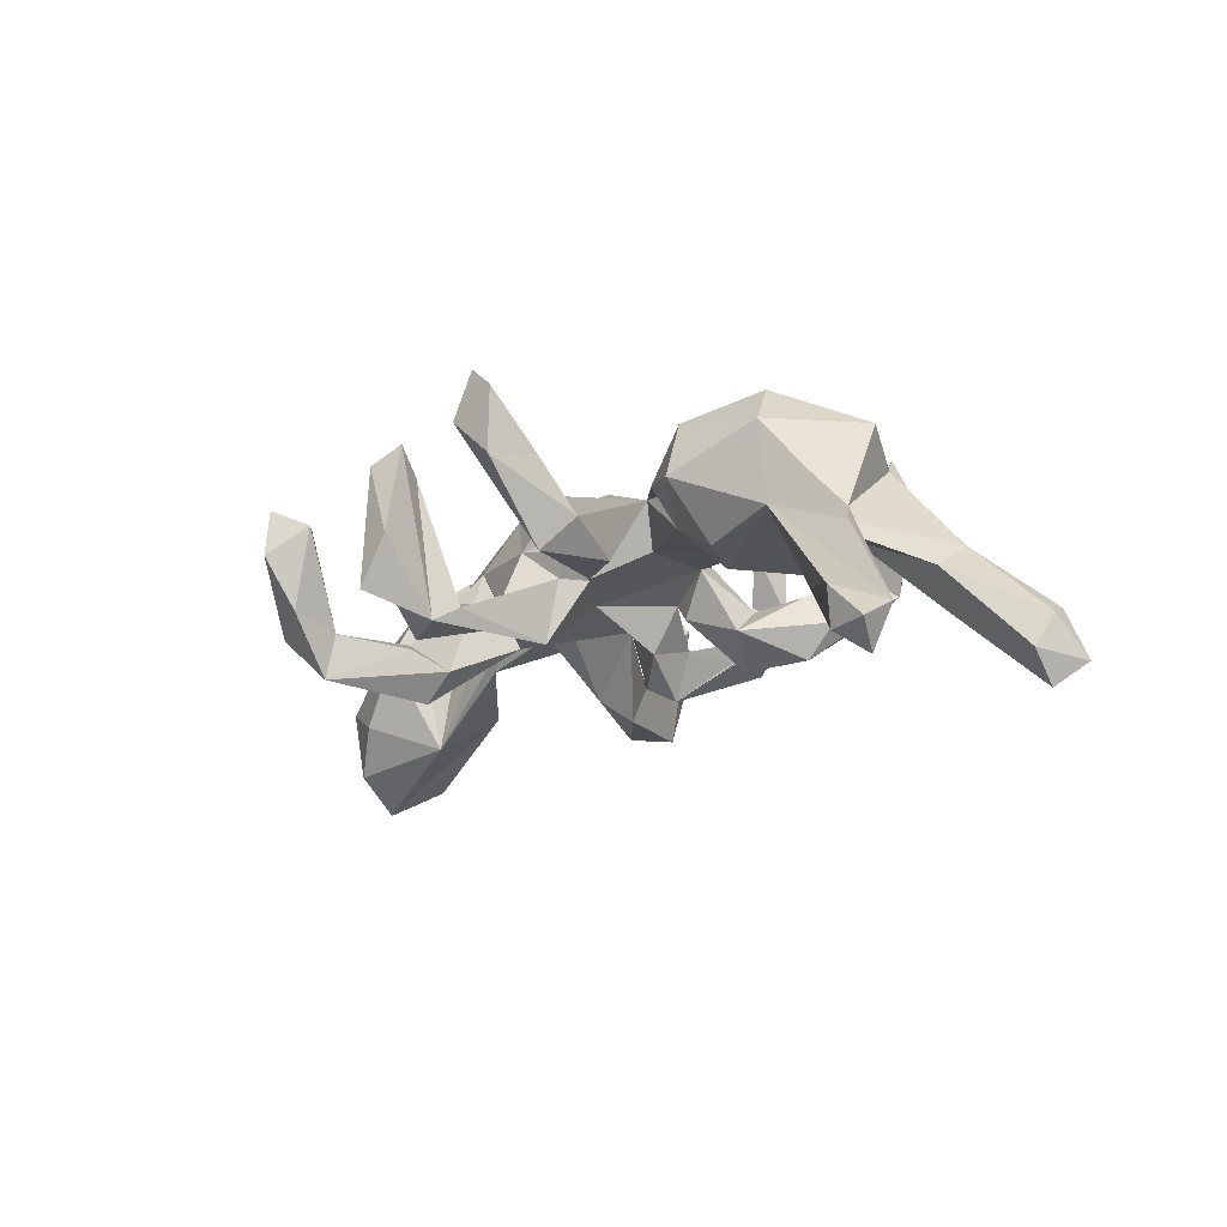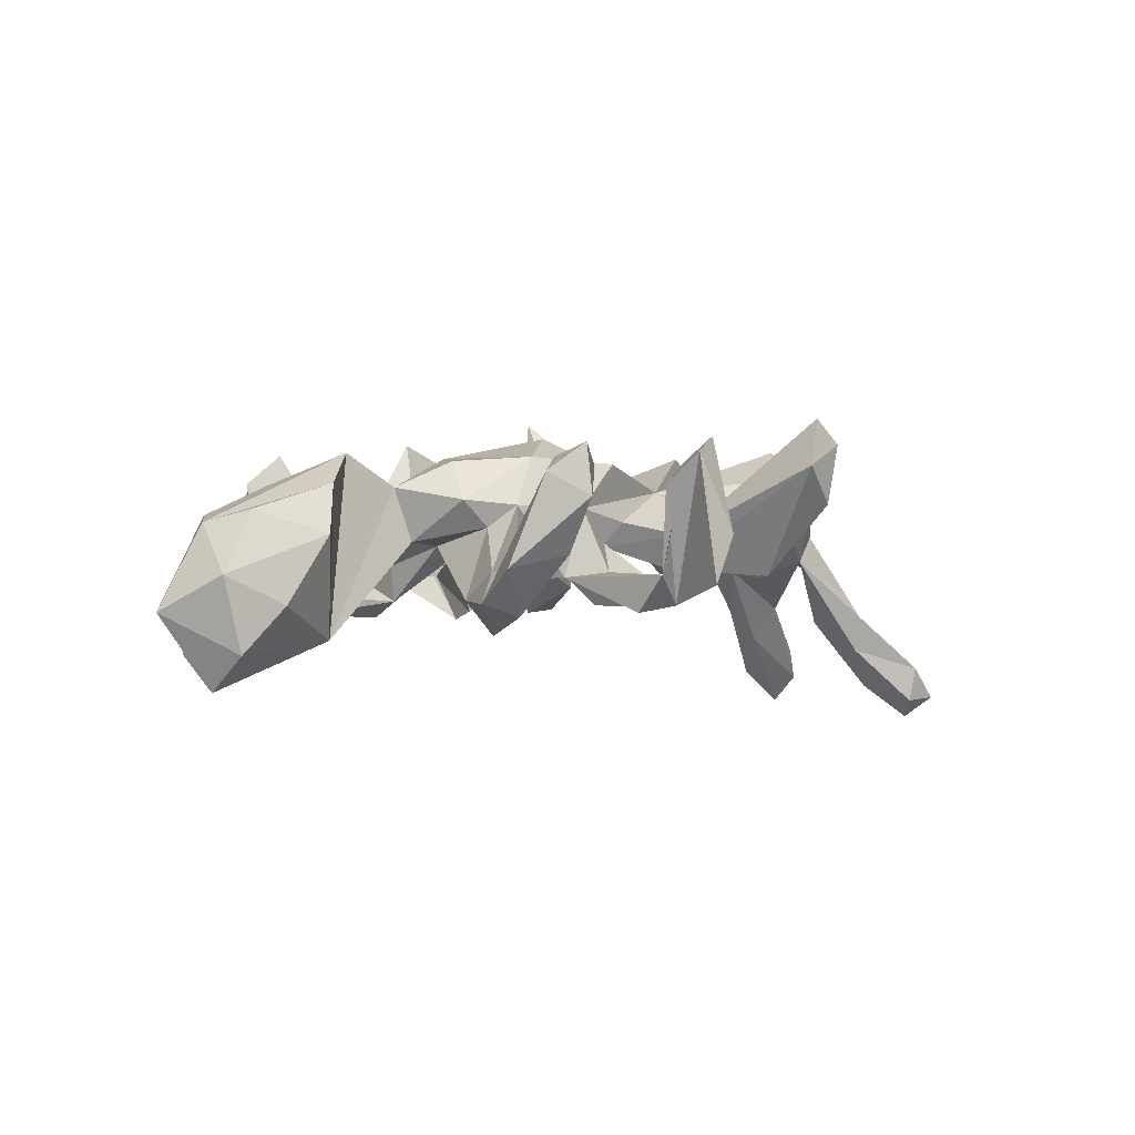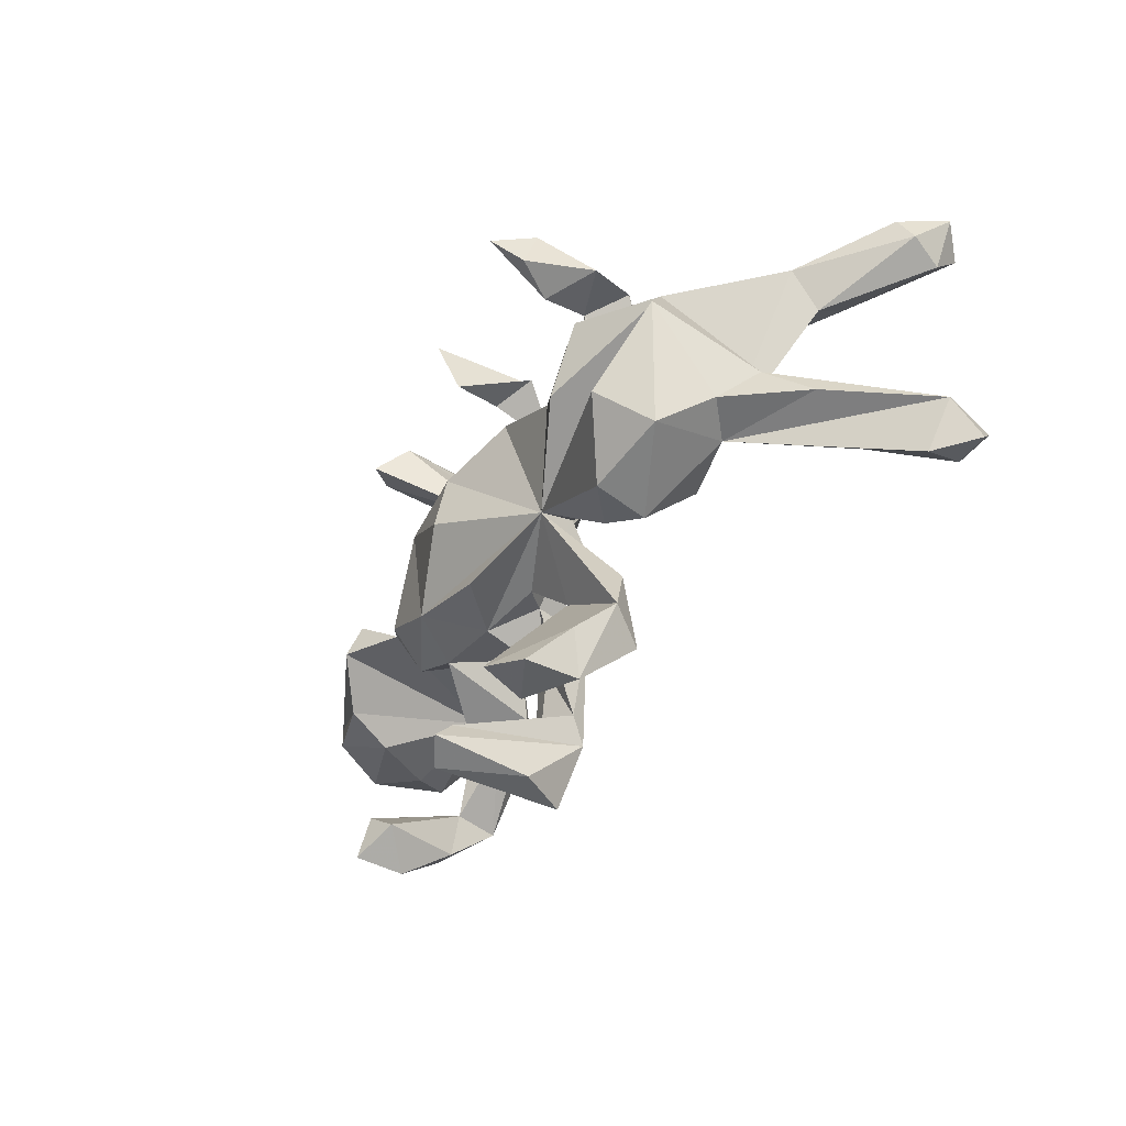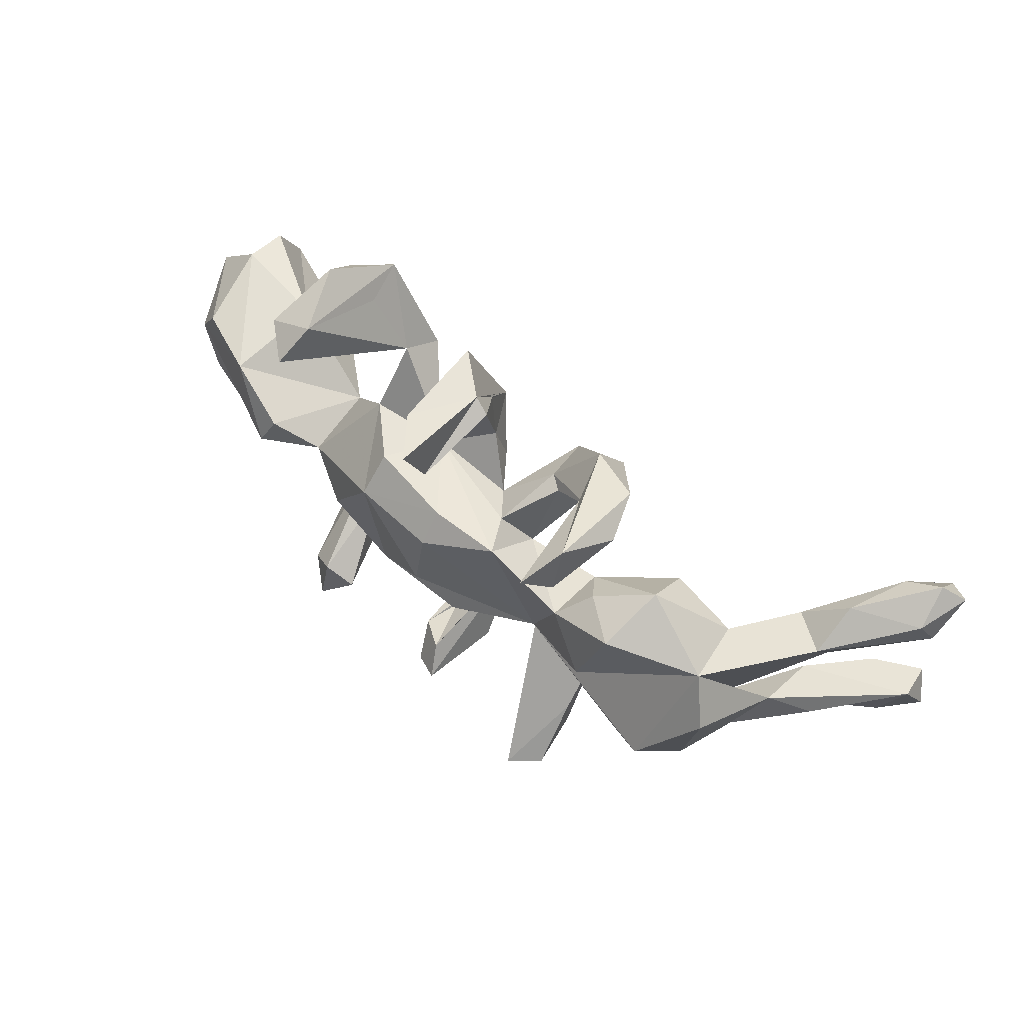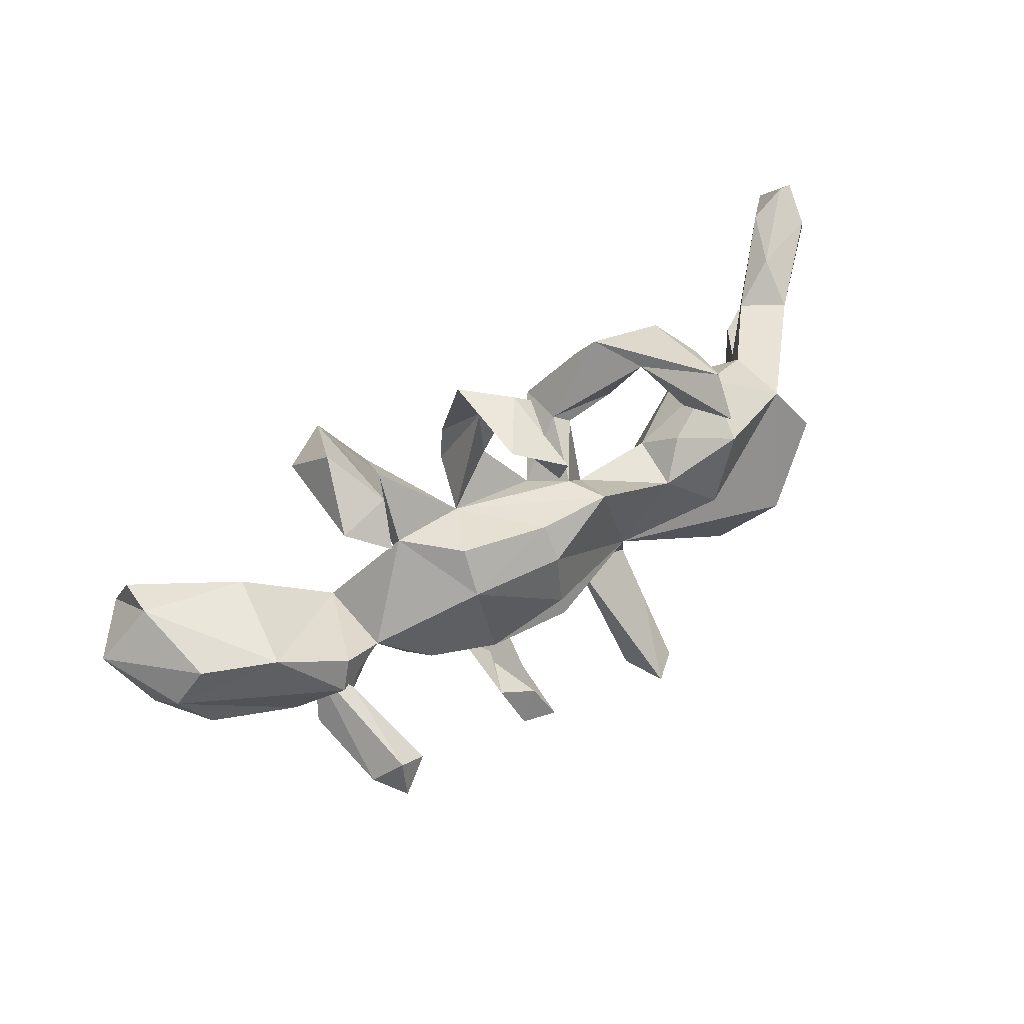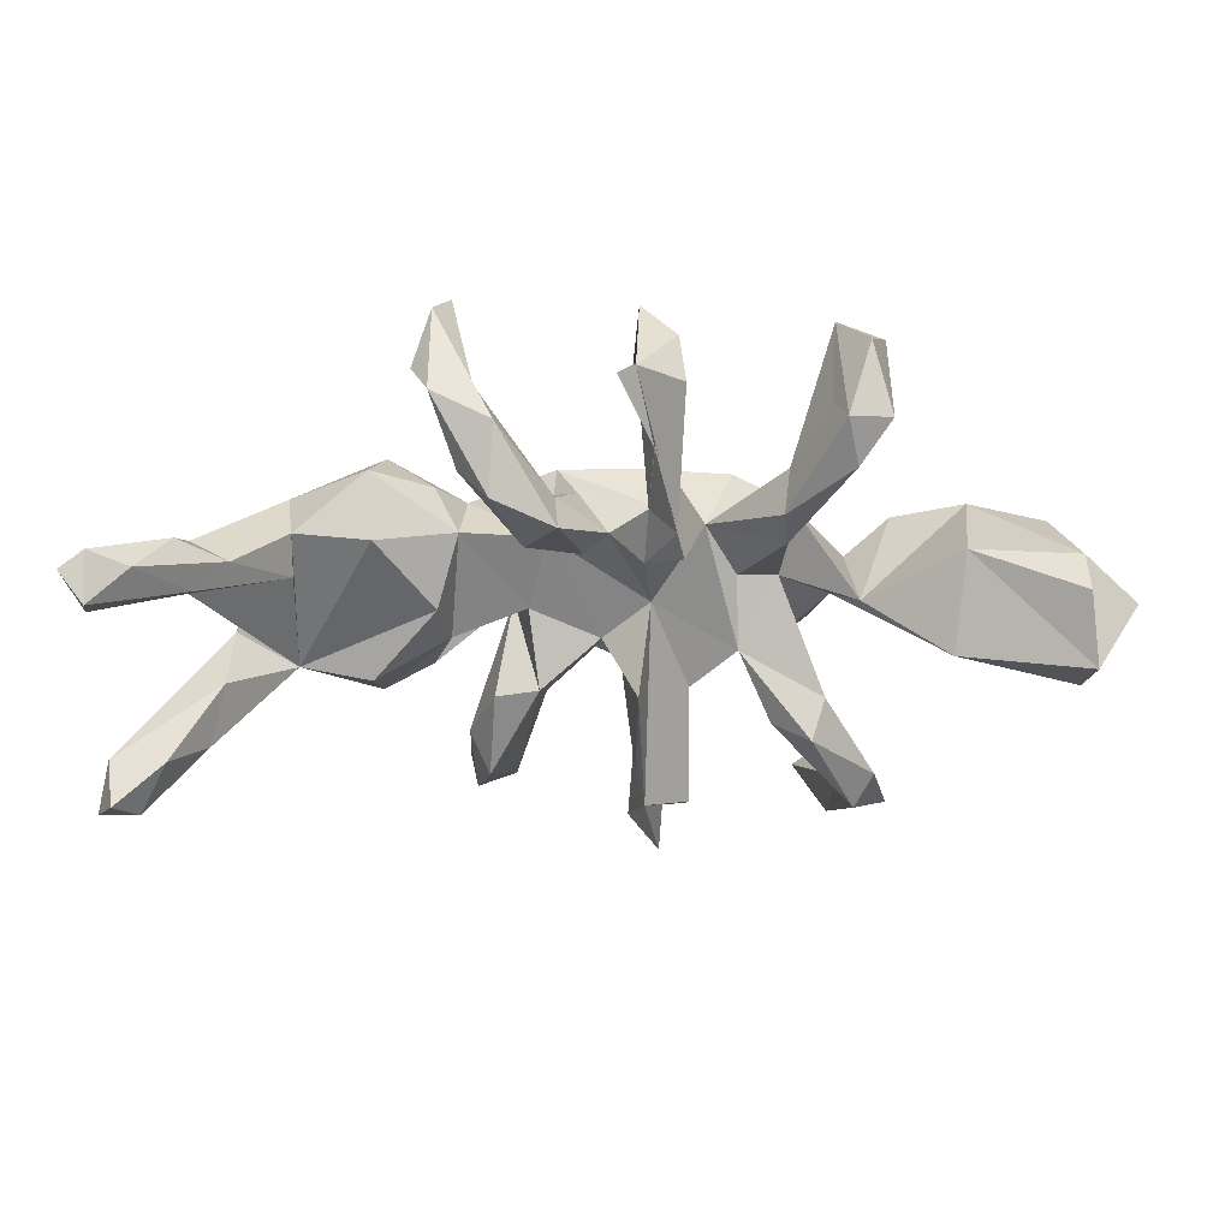
<metadata>
{"format":"obj","ext":"obj","renderer":"f3d","projection":"perspective","resolution":1024,"background":"white","views":[{"elev":-18.7,"azim":52.7,"up":"+Z"},{"elev":-0.4,"azim":-41.5,"up":"+Z"},{"elev":-37.2,"azim":59.7,"up":"+Y"},{"elev":58.3,"azim":39.3,"up":"+Y"},{"elev":53.1,"azim":-32.4,"up":"+Y"},{"elev":33.0,"azim":179.2,"up":"+Y"}]}
</metadata>
<code>
v 0.2743 0.3956 0.264
v -0.3584 -0.4109 0.1361
v -0.3593 0.37 0.1719
v -0.02977 -0.003927 0.1995
v -0.08082 -0.462 0.1553
v 0.2147 -0.4591 0.2239
v -0.362 -0.4932 0.1565
v -0.03042 0.4109 0.2073
v -0.1507 -0.1119 0.1577
v -0.3368 0.4259 0.1118
v -0.1887 0.08953 0.161
v -0.02595 0.09874 0.1793
v 0.2672 -0.4606 0.1799
v -0.4475 0.05215 0.1374
v -0.5475 -0.07138 0.1001
v -0.01949 0.3245 0.1674
v -0.37 -0.00145 0.1005
v 0.1848 -0.4736 0.1399
v 0.015 -0.1441 0.1489
v -0.4713 -0.000979 0.1564
v 0.1806 -0.08389 0.1036
v -0.6934 -0.05149 0.0548
v -0.057 0.3488 0.06781
v -0.1027 -0.4039 0.1018
v -0.4191 0.39 0.1182
v 0.3051 0.3469 0.2132
v -0.6922 0.09612 0.04756
v 0.3017 0.4201 0.1847
v -0.2831 -0.05408 0.1472
v 0.5415 0.1229 0.08871
v 0.3382 0.02204 0.1776
v 0.4913 -0.08995 0.1911
v 0.2531 0.08676 0.135
v 0.4078 -0.1984 0.1327
v -0.02647 0.1501 0.1356
v -0.02105 0.3993 0.02118
v -0.5675 0.09912 0.1002
v -0.4134 -0.4551 0.1105
v -0.3032 -0.4465 0.1218
v -0.01093 -0.4726 0.01618
v -0.2592 0.2581 -0.05636
v -0.7426 0.01953 0.03347
v -0.02492 -0.4369 0.1833
v 0.2511 -0.452 0.07338
v -0.07123 -0.1602 0.06713
v 0.2339 0.352 0.04911
v -0.3588 -0.5027 0.07102
v -0.1813 0.1549 0.1056
v 0.262 0.3222 0.1458
v 0.3845 0.1583 0.158
v -0.09141 0.3975 0.126
v 0.1049 0.1489 0.135
v 0.5886 0.04997 0.1369
v 0.543 -0.1545 0.1085
v -0.3815 0.4522 0.000522
v -0.3046 -0.1116 0.07798
v -0.5781 -0.106 0.01461
v -0.2685 0.1521 0.0197
v -0.04761 -0.3919 0.1405
v 0.333 0.3634 0.08282
v 0.2604 -0.3623 0.08773
v 0.12 0.08077 0.0343
v -0.3845 0.002021 -0.03996
v 0.3033 0.1434 0.08912
v 0.2642 0.0927 0.03121
v -0.5226 -0.02502 -0.1628
v 0.2815 -0.1018 0.01764
v -0.2541 -0.1161 0.03055
v 0.2671 -0.09284 0.09279
v 0.1259 -0.2117 0.02093
v -0.2537 0.02662 -0.000322
v 0.04399 -0.1399 0.04434
v -0.2111 -0.1449 0.06999
v -0.3399 -0.01269 0.005305
v -0.3215 0.3677 -0.04325
v -0.105 -0.3974 -0.0521
v 0.008558 0.381 0.02962
v 0.2577 -0.2839 0.005079
v -0.3521 -0.4413 -0.02059
v 0.02141 0.1082 0.000107
v 0.1998 0.3452 -0.05164
v 0.3141 -0.1812 0.06164
v 0.07143 0.1449 0.06693
v -0.1881 -0.07971 -0.06119
v 0.4063 0.2032 0.04371
v -0.3647 -0.3505 -0.04078
v -0.3293 -0.2197 -0.04559
v 0.1314 0.1898 -0.02416
v -0.04043 0.1834 -0.05282
v -0.4494 -0.4048 -0.04322
v -0.1328 0.1253 -0.00361
v 0.00309 -0.1355 0.005124
v -0.544 0.1195 -0.07439
v 0.154 -0.05172 0.02695
v 0.03422 -0.09393 0.00021
v -0.242 -0.1911 -0.1102
v 0.4012 -0.2212 0.04087
v -0.04692 -0.01886 -0.006817
v -0.05969 -0.2163 -0.04667
v -0.09675 0.4033 -0.04512
v -0.4128 0.3601 -0.08254
v 0.3016 0.3732 -0.004633
v -0.8172 0.03816 -0.1131
v -0.1096 -0.1546 -0.05627
v 0.2227 -0.333 -0.05339
v 0.2117 -0.1851 -0.03514
v -0.03654 -0.3611 -0.105
v -0.2799 -0.2481 -0.07065
v -0.1863 0.02888 -0.002758
v -0.7601 -0.07099 -0.05174
v -0.3302 -0.1504 -0.09617
v -0.03376 0.09798 -0.076
v -0.04854 0.2933 -0.05341
v 0.5317 -0.1303 -0.02428
v 0.1371 -0.1696 -0.04171
v 0.1068 0.1996 -0.04214
v -0.02177 -0.3153 -0.07726
v 0.2077 0.2373 -0.006506
v -0.2578 0.1483 -0.09969
v -0.419 -0.3027 -0.1001
v 0.5908 -0.1039 0.02489
v -0.02492 -0.1401 -0.1067
v 0.2572 0.2582 -0.06109
v 0.2998 -0.01341 -0.03625
v 0.6273 -0.0517 -0.03766
v -0.06236 -0.4839 -0.06976
v -0.3847 -0.3572 -0.1211
v -0.7235 0.1275 -0.1052
v -0.6591 -0.1009 -0.1024
v 0.5272 0.1248 -0.02094
v 0.1562 0.1285 -0.07523
v -0.3383 0.3839 -0.1204
v -0.2475 0.2168 -0.1294
v 0.06249 0.09225 -0.03902
v 0.4083 -0.1373 -0.05609
v 0.3975 0.1276 -0.04837
v 0.1015 0.1929 -0.1242
v -0.09491 0.1314 -0.1196
v 0.692 -0.1128 -0.09327
v -0.3054 -0.1943 -0.1559
v -0.11 -0.3446 -0.1167
v -0.3575 0.2985 -0.1267
v -0.08266 0.1876 -0.1349
v 0.5274 0.05318 -0.04013
v 0.6342 -0.07766 -0.1471
v 0.2069 0.2439 -0.1191
v -0.7229 0.1121 -0.1858
v -0.7341 0.003593 -0.2448
v 0.6805 0.1442 -0.07433
v -0.7242 -0.06951 -0.1827
v 0.6109 0.137 -0.1253
v 0.6874 0.1986 -0.1541
v 0.6826 0.07547 -0.1201
v 0.6593 -0.1638 -0.201
v 0.6633 0.1191 -0.1831
v 0.8083 0.2057 -0.1956
v 0.7662 -0.2305 -0.2384
v 0.8094 -0.1453 -0.2565
v 0.716 -0.138 -0.2747
v 0.8276 0.1652 -0.2142
v 0.8091 0.1384 -0.2691
v 0.7988 0.2471 -0.2645
v 0.7353 0.2098 -0.256
v 0.8276 -0.2207 -0.2989
v 0.84 0.2229 -0.2824
v 0.7604 -0.2202 -0.3031
v 0.7968 -0.1776 -0.3384
v 0.798 0.1836 -0.3205
f 120 140 127
f 96 127 140
f 90 120 127
f 111 140 120
f 141 104 107
f 98 107 104
f 153 114 144
f 130 144 114
f 107 122 117
f 92 117 122
f 98 122 107
f 95 122 98
f 96 140 84
f 111 84 140
f 154 114 145
f 125 145 114
f 158 145 125
f 114 135 124
f 67 124 135
f 136 114 124
f 148 66 150
f 129 150 66
f 103 148 150
f 93 66 148
f 110 103 150
f 128 148 103
f 155 153 144
f 149 114 153
f 65 136 124
f 130 114 136
f 63 66 93
f 147 148 128
f 93 148 147
f 144 130 151
f 149 151 130
f 155 144 151
f 128 93 147
f 9 21 4
f 12 4 21
f 52 21 33
f 31 33 21
f 42 22 15
f 57 15 22
f 20 42 15
f 37 42 20
f 66 20 15
f 11 9 4
f 19 21 9
f 45 19 9
f 45 21 19
f 107 5 24
f 59 24 5
f 43 59 5
f 76 24 59
f 107 59 43
f 38 7 2
f 39 2 7
f 120 38 2
f 47 7 38
f 39 7 47
f 79 39 47
f 86 2 39
f 40 43 5
f 126 40 5
f 107 43 40
f 70 18 6
f 13 6 18
f 18 44 13
f 61 13 44
f 61 6 13
f 117 59 107
f 126 107 40
f 78 61 44
f 47 38 90
f 120 90 38
f 90 79 47
f 86 39 79
f 107 126 5
f 105 44 18
f 101 25 55
f 10 55 25
f 3 10 25
f 41 10 3
f 26 28 1
f 46 1 28
f 49 26 1
f 60 28 26
f 41 3 25
f 51 23 8
f 16 8 23
f 36 51 8
f 100 23 51
f 36 8 16
f 77 36 16
f 46 49 1
f 60 26 49
f 11 12 35
f 52 35 12
f 48 11 35
f 4 12 11
f 52 12 21
f 14 37 20
f 27 42 37
f 17 14 20
f 63 37 14
f 17 29 11
f 9 11 29
f 58 17 11
f 56 9 29
f 112 89 80
f 91 80 89
f 98 112 80
f 143 89 112
f 83 80 91
f 137 80 116
f 83 116 80
f 81 137 116
f 134 80 137
f 62 80 134
f 131 134 137
f 133 91 119
f 109 119 91
f 142 133 119
f 46 81 116
f 146 137 81
f 91 133 41
f 132 41 133
f 101 142 119
f 132 133 142
f 113 89 36
f 143 36 89
f 75 41 132
f 77 113 36
f 137 146 131
f 123 131 146
f 30 149 130
f 152 151 149
f 62 134 131
f 138 143 112
f 113 143 138
f 91 138 112
f 118 131 123
f 102 123 146
f 100 36 143
f 81 102 146
f 46 123 102
f 113 100 143
f 101 132 142
f 157 114 154
f 159 154 145
f 118 88 131
f 62 131 88
f 116 88 118
f 136 65 85
f 64 85 65
f 85 130 136
f 30 130 85
f 114 149 30
f 37 93 128
f 91 113 138
f 125 114 30
f 27 128 103
f 67 65 124
f 160 149 153
f 158 125 139
f 121 139 125
f 53 121 125
f 114 139 121
f 42 103 110
f 129 110 150
f 97 67 135
f 58 91 41
f 50 30 85
f 22 42 110
f 27 103 42
f 23 77 16
f 113 77 23
f 46 60 49
f 102 60 46
f 50 85 64
f 33 50 64
f 31 30 50
f 58 48 91
f 35 91 48
f 91 52 83
f 62 83 52
f 35 52 91
f 88 83 62
f 116 83 88
f 33 62 52
f 125 30 53
f 32 53 30
f 37 128 27
f 63 93 37
f 71 63 58
f 17 58 63
f 74 63 71
f 11 48 58
f 119 71 58
f 94 62 65
f 33 65 62
f 64 65 33
f 66 63 74
f 68 74 71
f 57 22 110
f 74 56 17
f 29 17 56
f 66 74 17
f 68 56 74
f 73 56 68
f 111 68 71
f 94 67 21
f 69 21 67
f 115 94 21
f 65 67 94
f 121 53 54
f 32 54 53
f 114 121 54
f 31 50 33
f 129 66 57
f 15 57 66
f 20 66 17
f 21 32 30
f 31 21 30
f 34 32 21
f 63 14 17
f 76 107 24
f 117 76 59
f 86 120 2
f 70 6 61
f 115 18 70
f 34 54 32
f 97 54 34
f 82 34 21
f 69 82 21
f 97 34 82
f 72 21 45
f 73 45 9
f 56 73 9
f 104 45 73
f 87 73 68
f 129 57 110
f 82 69 67
f 84 104 73
f 99 45 104
f 72 45 92
f 99 92 45
f 95 72 92
f 122 95 92
f 70 21 72
f 95 70 72
f 78 21 70
f 61 78 70
f 106 21 78
f 67 97 82
f 114 54 97
f 87 120 86
f 105 18 115
f 127 86 79
f 78 44 105
f 127 79 90
f 76 117 99
f 92 99 117
f 106 105 115
f 141 107 76
f 104 141 76
f 51 36 100
f 46 28 81
f 102 81 28
f 28 60 102
f 113 23 100
f 10 41 75
f 116 118 46
f 123 46 118
f 106 78 105
f 132 101 55
f 41 25 101
f 119 41 101
f 95 115 70
f 109 71 119
f 41 119 58
f 99 104 76
f 91 89 113
f 10 75 132
f 10 132 55
f 135 114 97
f 87 111 120
f 87 86 108
f 127 108 86
f 96 87 108
f 84 111 71
f 109 84 71
f 158 139 114
f 84 98 104
f 94 115 95
f 21 106 115
f 108 127 96
f 73 87 96
f 156 152 149
f 163 151 152
f 161 153 155
f 163 155 151
f 157 158 114
f 164 158 157
f 166 157 154
f 159 145 158
f 161 160 153
f 165 160 161
f 168 161 155
f 160 156 149
f 165 156 160
f 162 152 156
f 166 164 157
f 167 164 166
f 159 166 154
f 167 159 158
f 163 168 155
f 165 161 168
f 162 168 163
f 165 162 156
f 168 162 165
f 163 152 162
f 167 158 164
f 159 167 166
f 91 84 109
f 98 84 91
f 112 98 91
f 62 95 98
f 94 95 62
f 80 62 98
f 87 68 111
f 73 96 84

</code>
